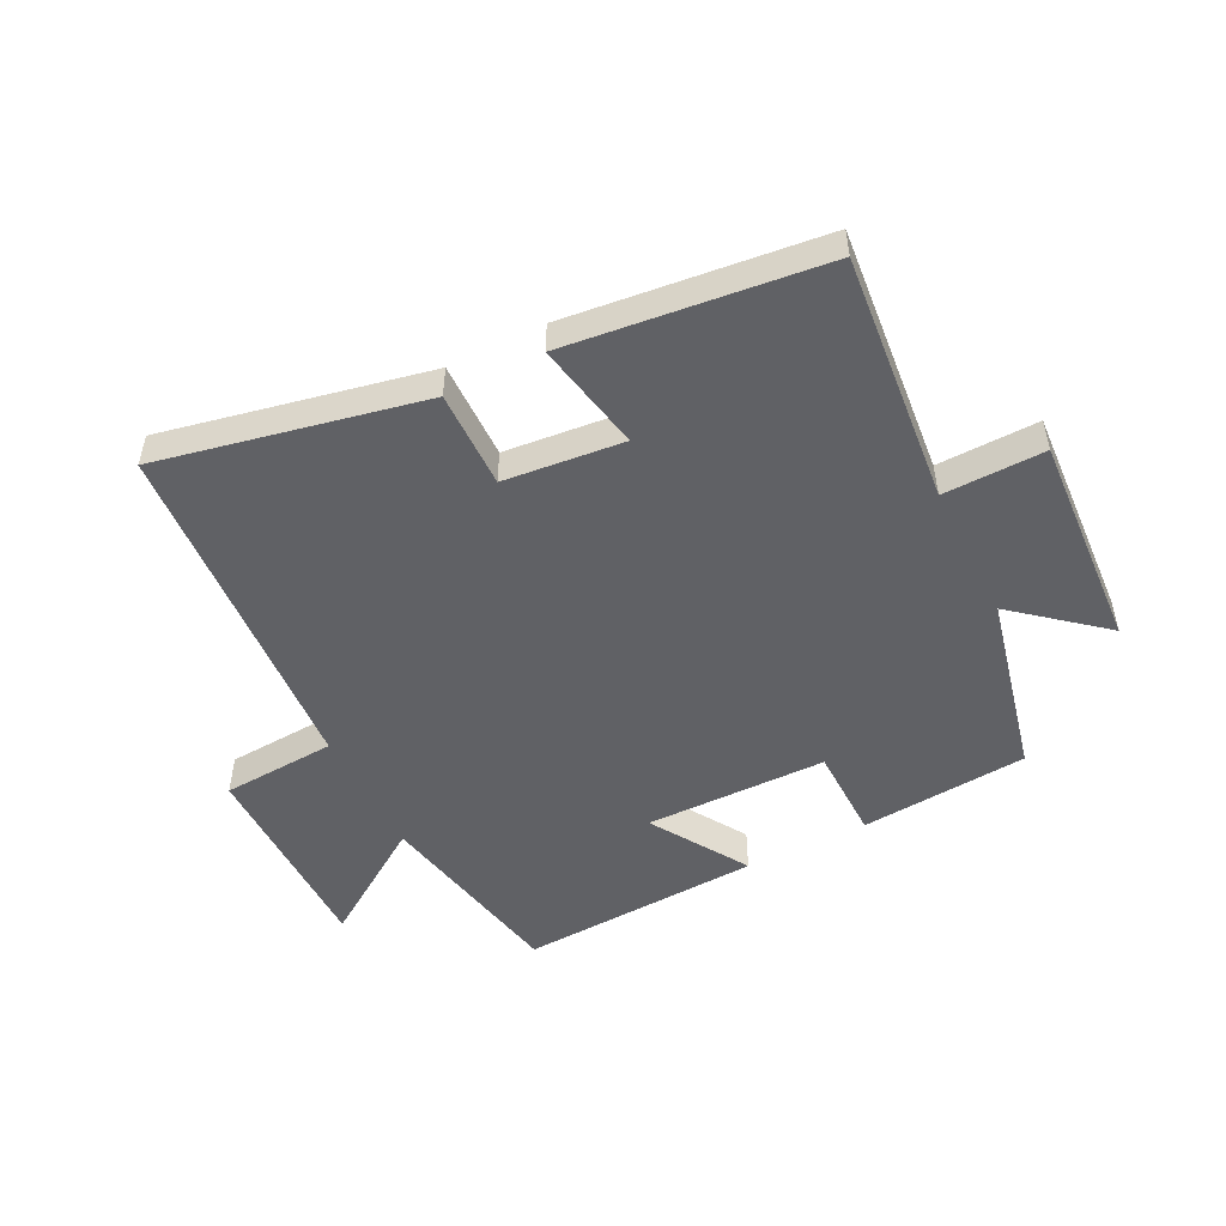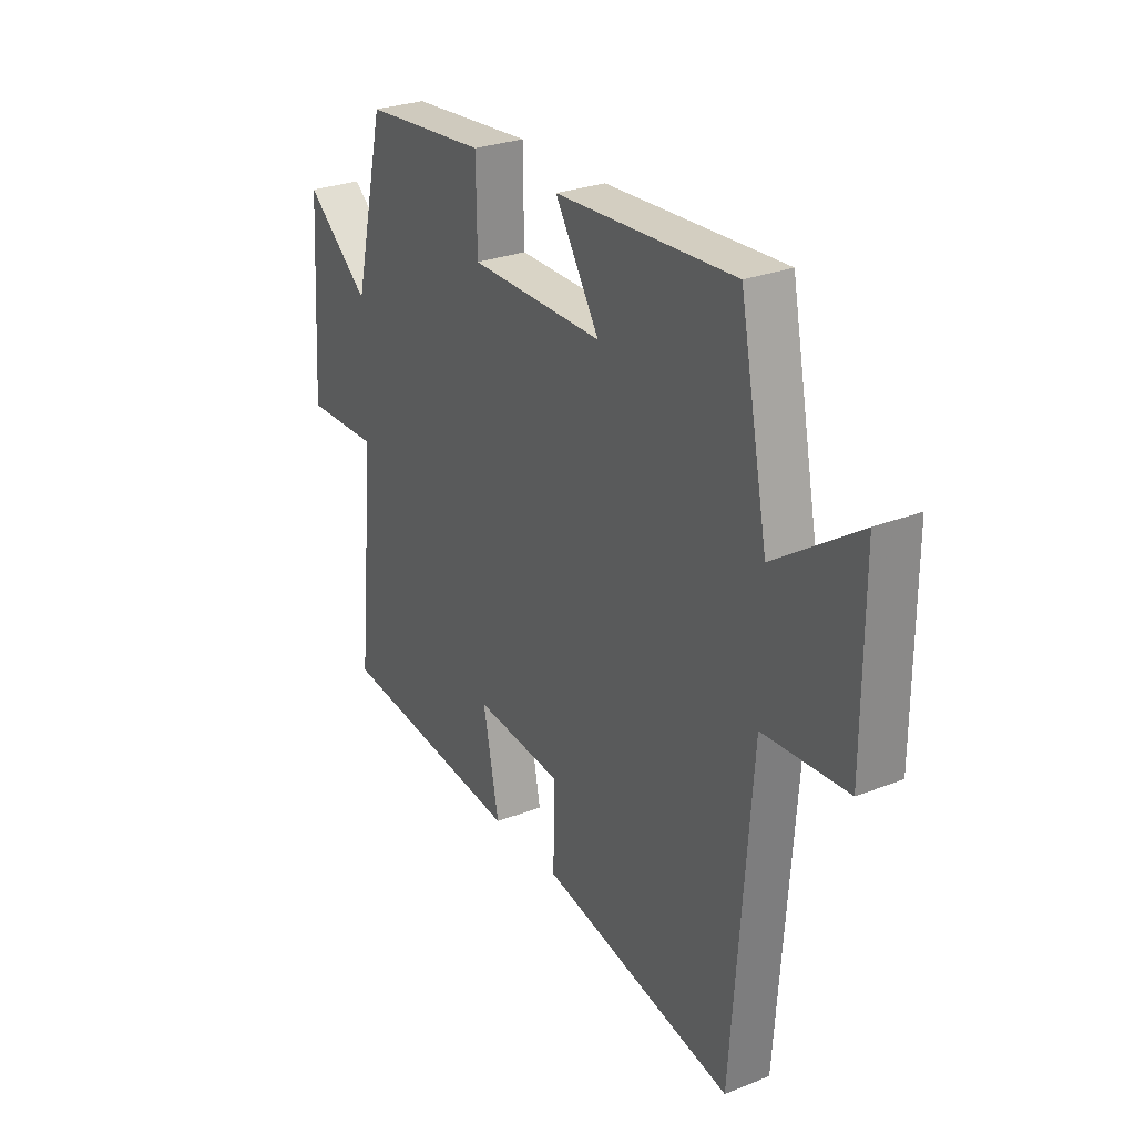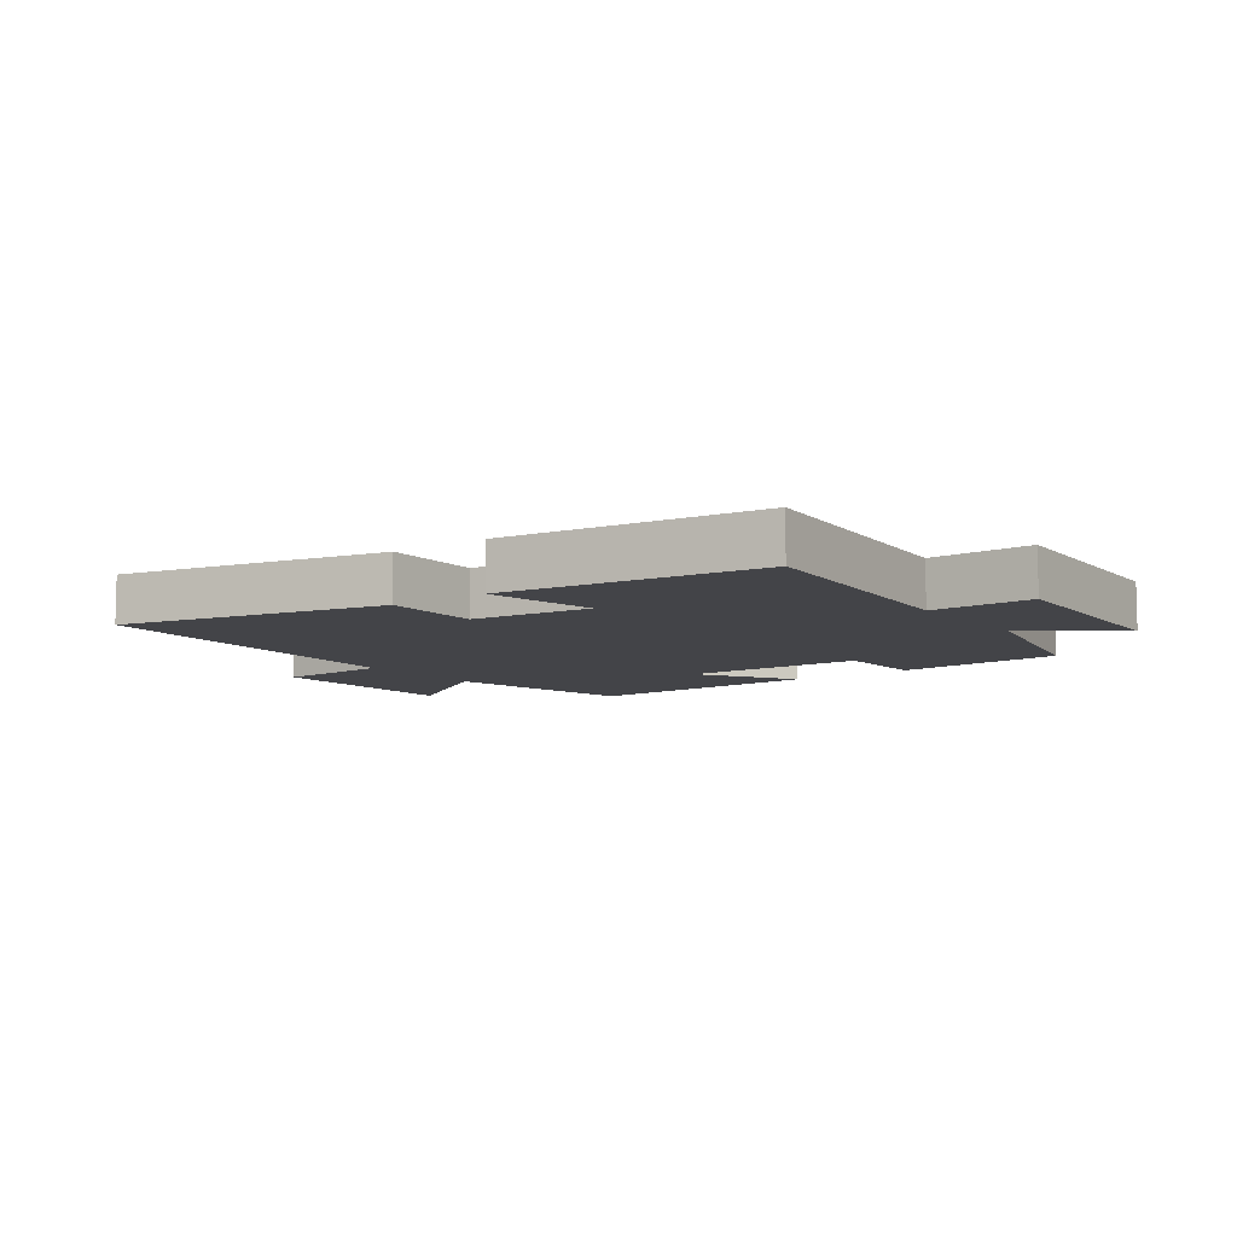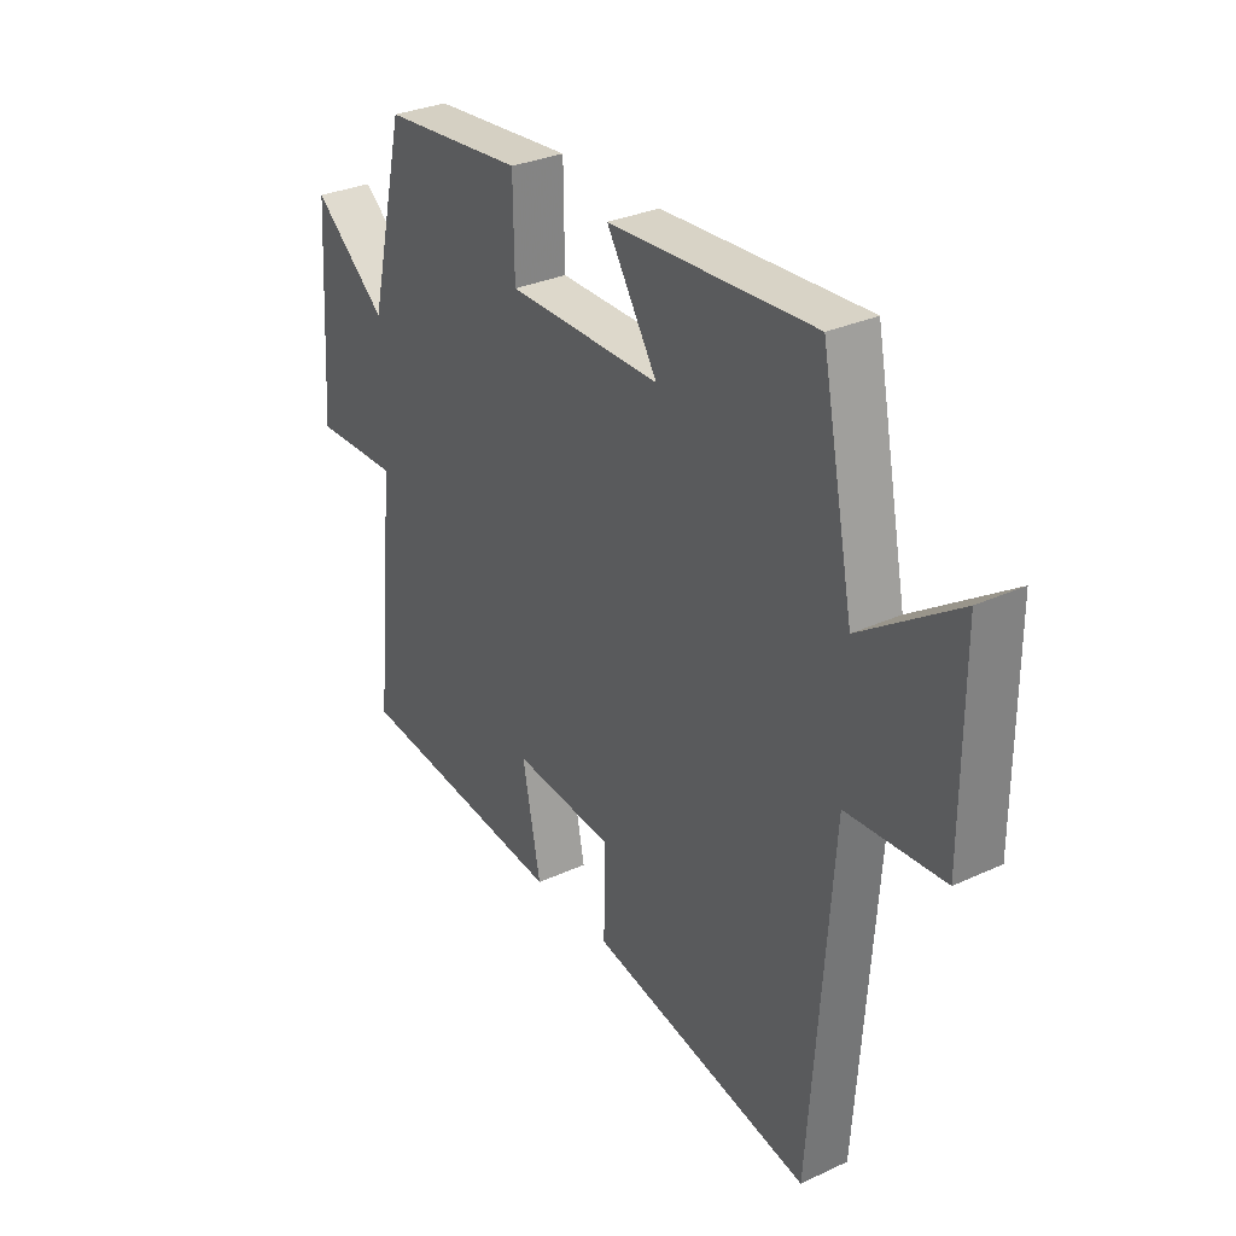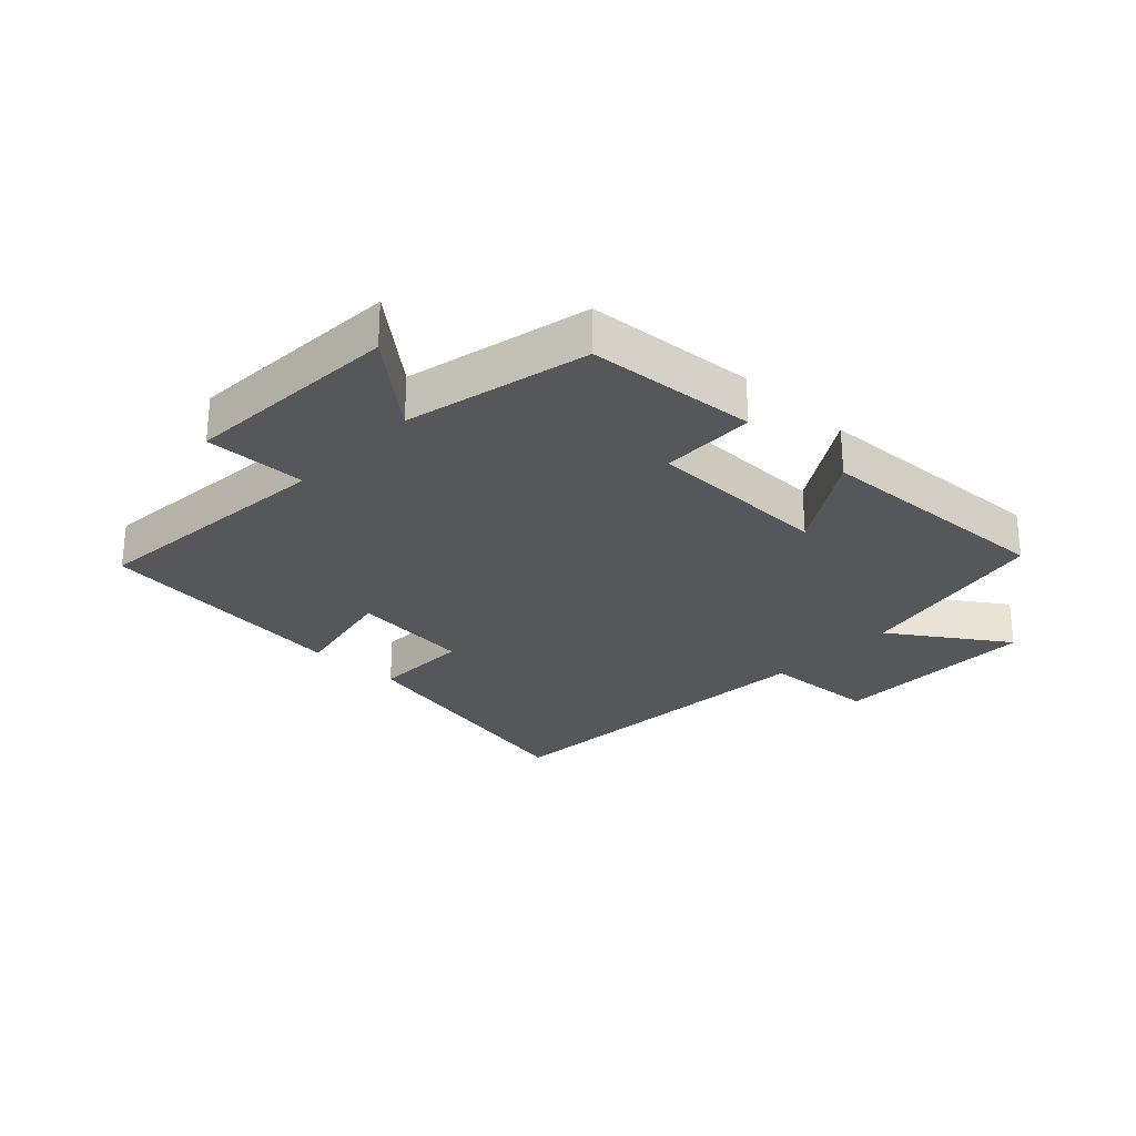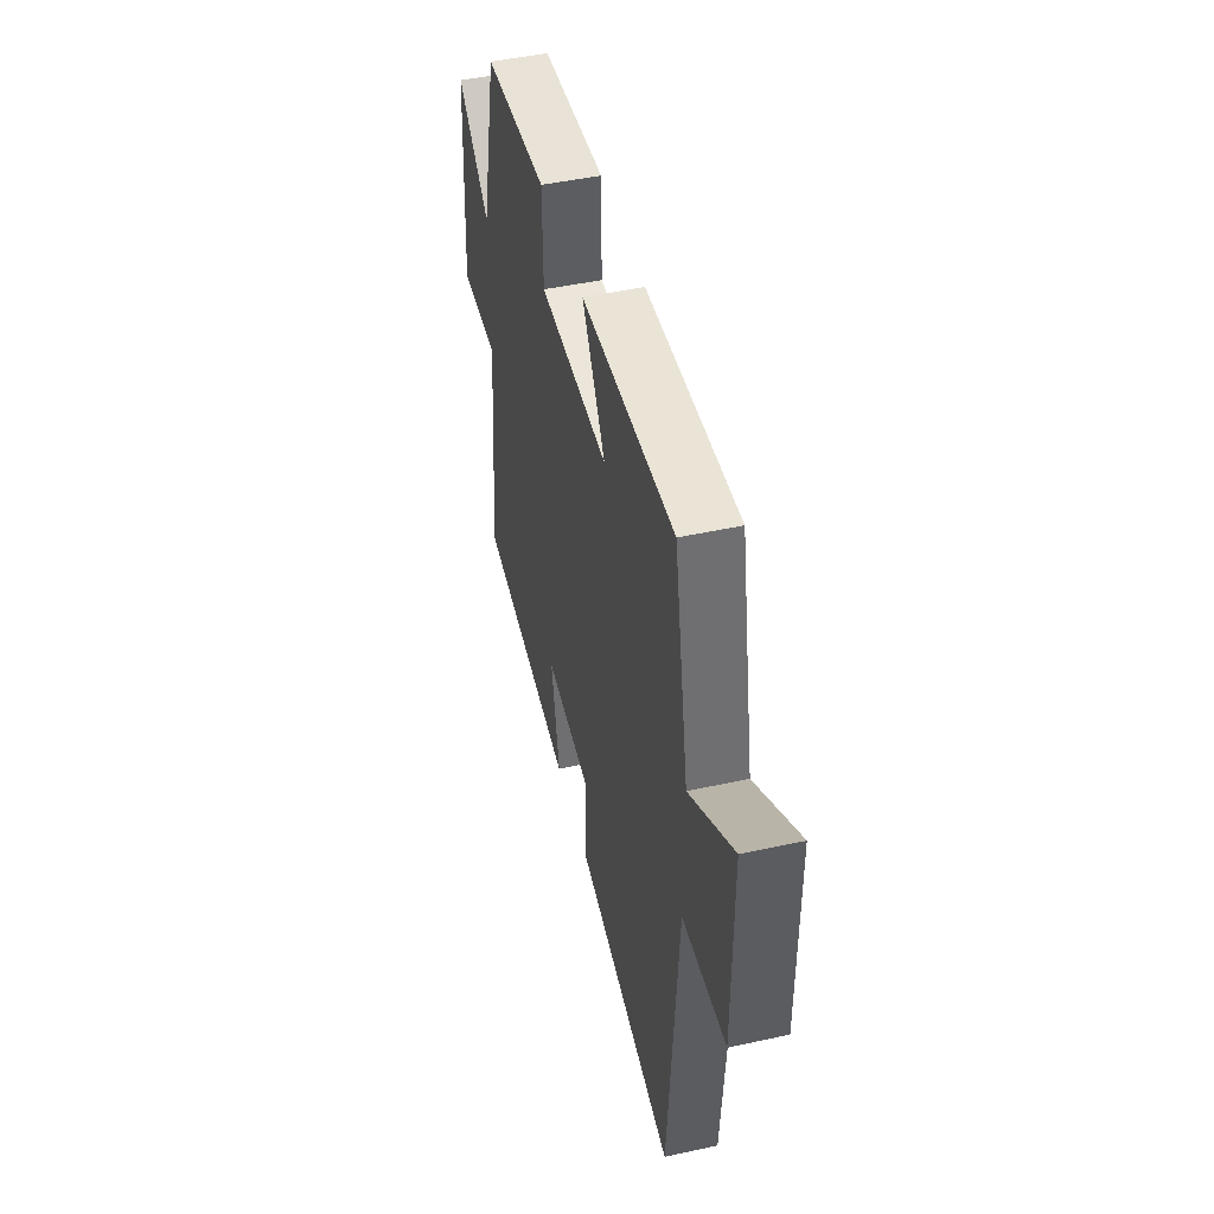
<metadata>
{"format":"obj","ext":"obj","renderer":"f3d","projection":"perspective","resolution":1024,"background":"white","views":[{"elev":-50.4,"azim":-153.1,"up":"+Y"},{"elev":27.6,"azim":58.8,"up":"+Z"},{"elev":-8.3,"azim":-143.5,"up":"+Y"},{"elev":30.7,"azim":56.4,"up":"+Z"},{"elev":-27.0,"azim":-43.4,"up":"+Y"},{"elev":47.1,"azim":76.1,"up":"+Z"}]}
</metadata>
<code>
v -0.431 0.07 0.478
v -0.158 0.07 0.5
v -0.156 0.07 0.347
v 0.14 0.07 0.343
v 0.042 0.07 0.5
v 0.437 0.07 0.519
v 0.5 0.07 0.199
v 0.686 0.07 0.324
v 0.686 0.07 -0.012
v 0.5 0.07 -0.023
v 0.459 0.07 -0.59
v 0.031 0.07 -0.5
v 0.034 0.07 -0.342
v -0.16 0.07 -0.322
v -0.125 0.07 -0.5
v -0.54 0.07 -0.452
v -0.5 0.07 -0.046
v -0.664 0.07 -0.049
v -0.642 0.07 0.301
v -0.5 0.07 0.182
v -0.431 0 0.478
v -0.158 0 0.5
v -0.156 0 0.347
v 0.14 0 0.343
v 0.042 0 0.5
v 0.437 0 0.519
v 0.5 0 0.199
v 0.686 0 0.324
v 0.686 0 -0.012
v 0.5 0 -0.023
v 0.459 0 -0.59
v 0.031 0 -0.5
v 0.034 0 -0.342
v -0.16 0 -0.322
v -0.125 0 -0.5
v -0.54 0 -0.452
v -0.5 0 -0.046
v -0.664 0 -0.049
v -0.642 0 0.301
v -0.5 0 0.182
f 17 18 19 20
f 1 2 3
f 20 1 3
f 17 20 3
f 14 15 16 17
f 17 3 4
f 14 17 4
f 13 14 4
f 12 13 4
f 11 12 4
f 10 11 4
f 7 8 9 10
f 6 7 10
f 5 6 10
f 4 5 10
f 40 39 38 37
f 23 22 21
f 23 21 40
f 23 40 37
f 37 36 35 34
f 24 23 37
f 24 37 34
f 24 34 33
f 24 33 32
f 24 32 31
f 24 31 30
f 30 29 28 27
f 30 27 26
f 30 26 25
f 30 25 24
f 1 21 22 2
f 2 22 23 3
f 3 23 24 4
f 4 24 25 5
f 5 25 26 6
f 6 26 27 7
f 7 27 28 8
f 8 28 29 9
f 9 29 30 10
f 10 30 31 11
f 11 31 32 12
f 12 32 33 13
f 13 33 34 14
f 14 34 35 15
f 15 35 36 16
f 16 36 37 17
f 17 37 38 18
f 18 38 39 19
f 19 39 40 20
f 20 40 21 1

</code>
